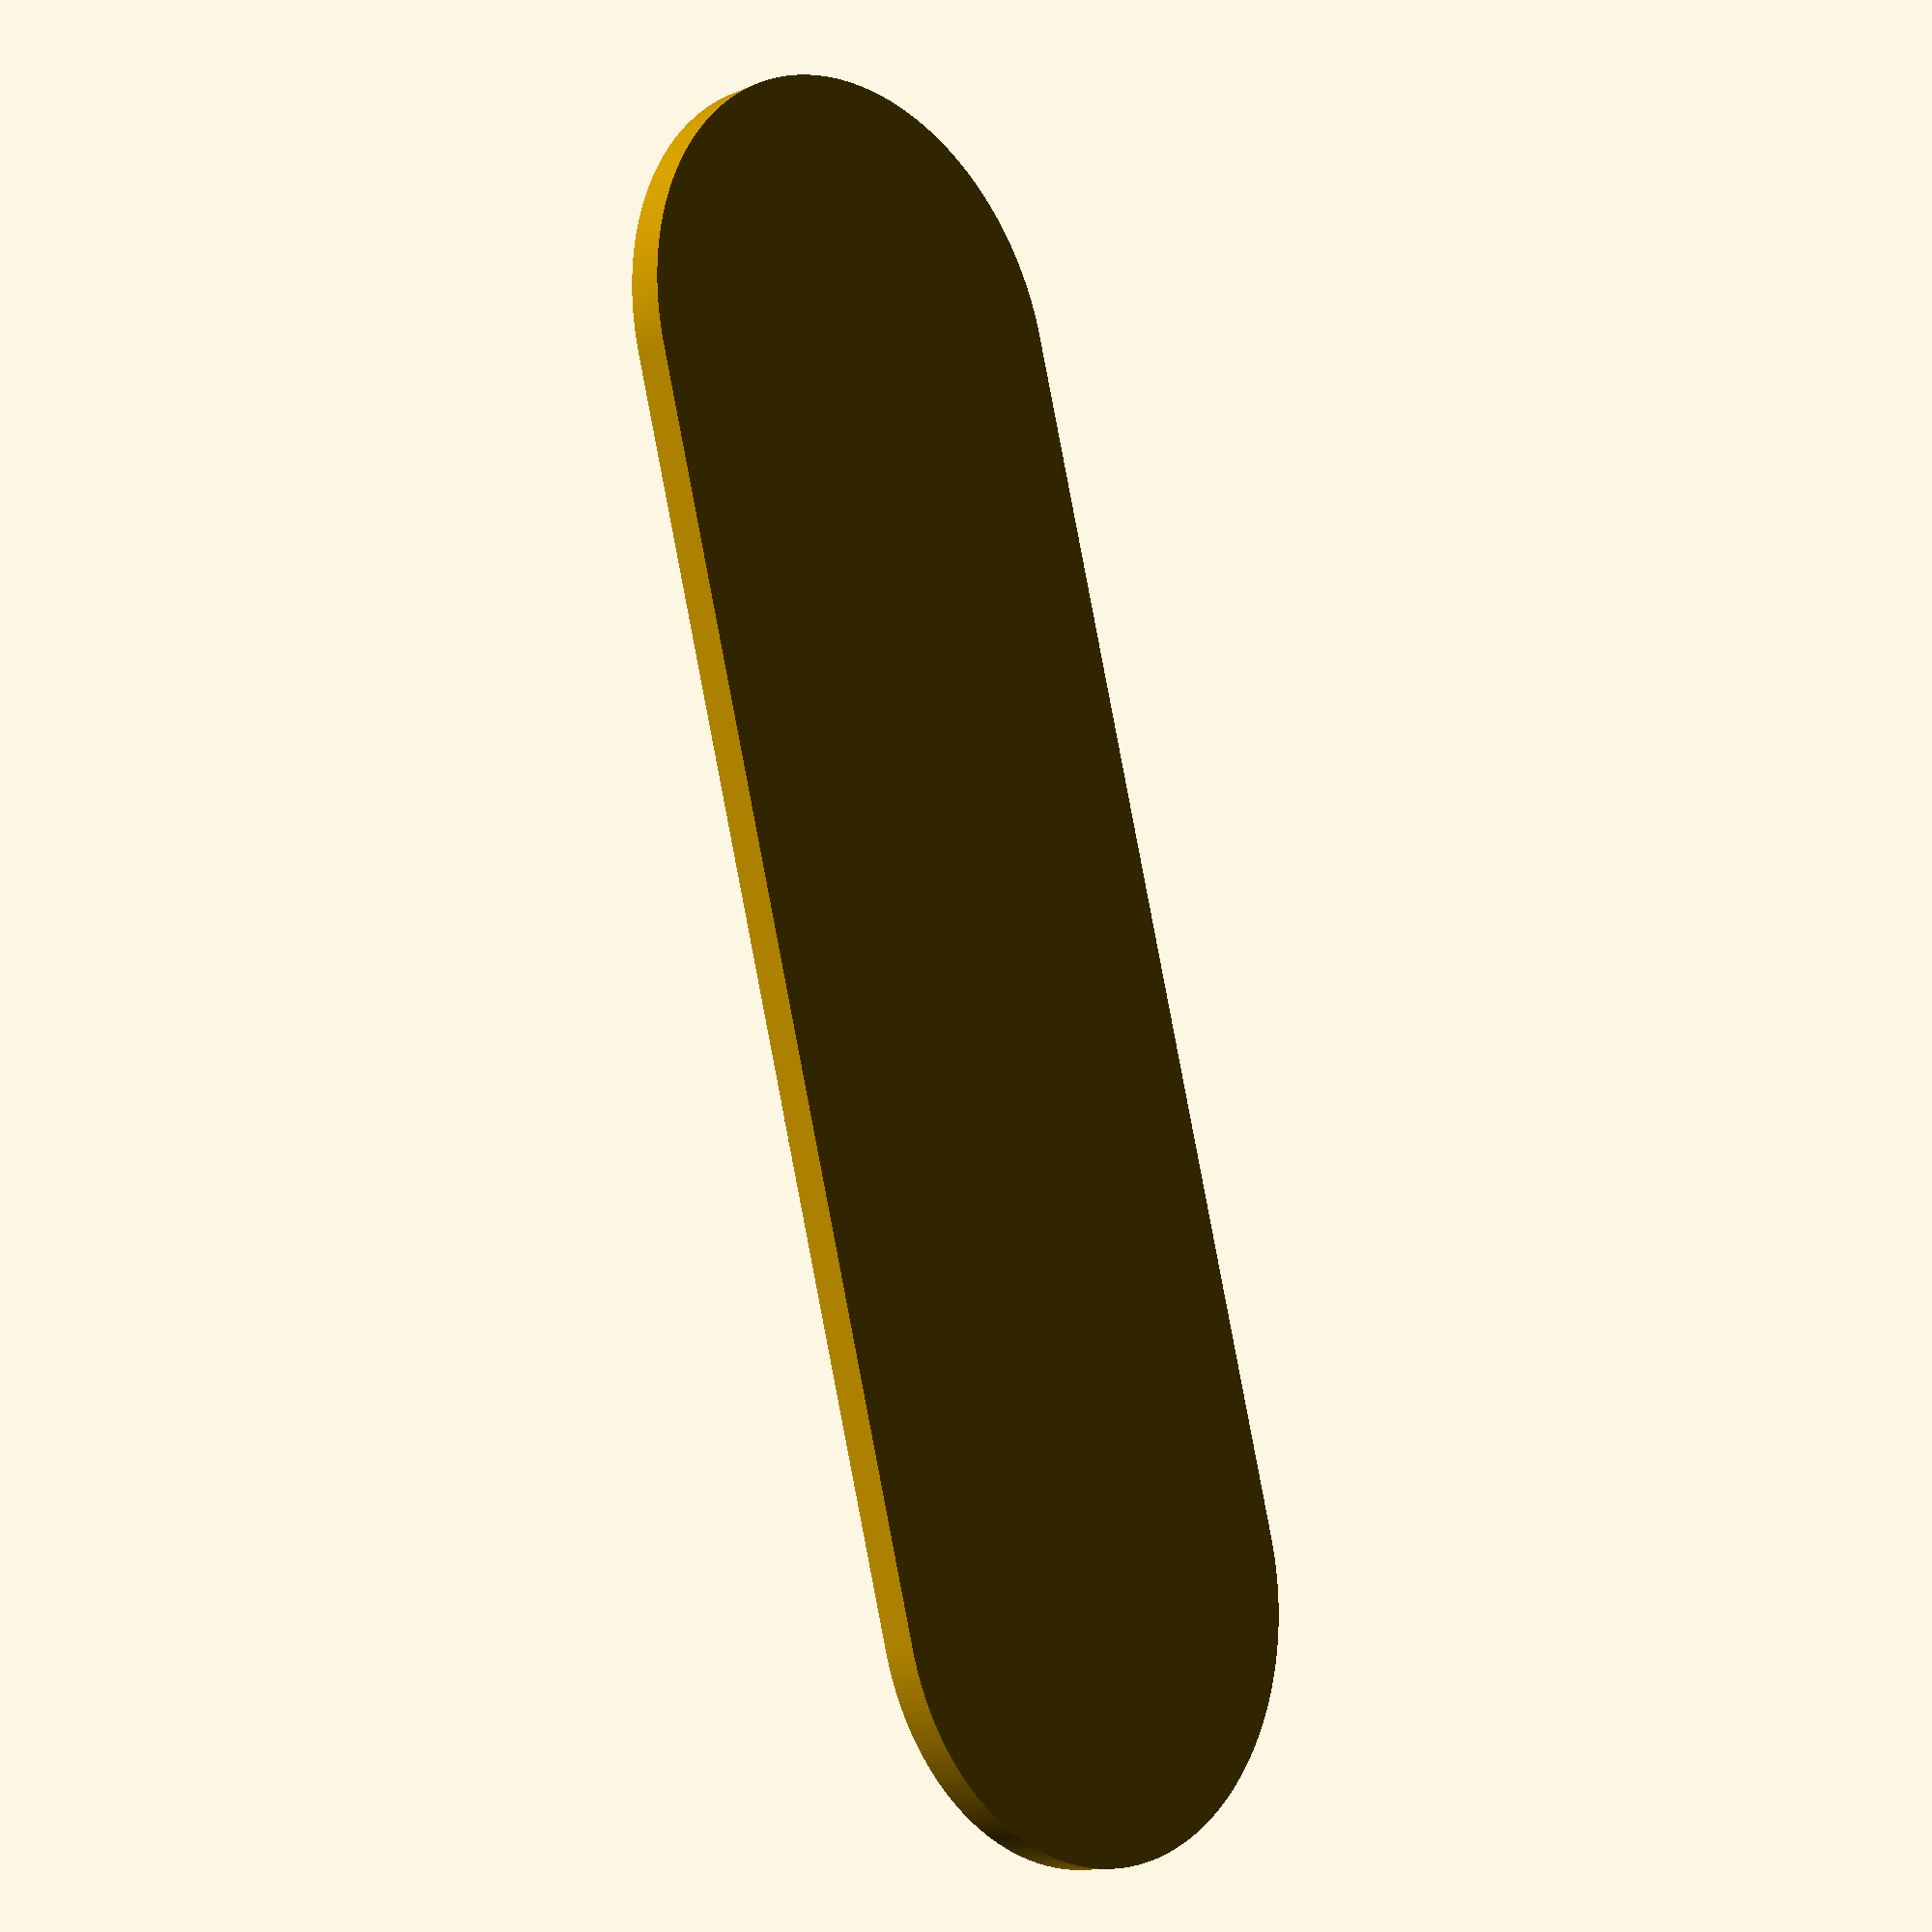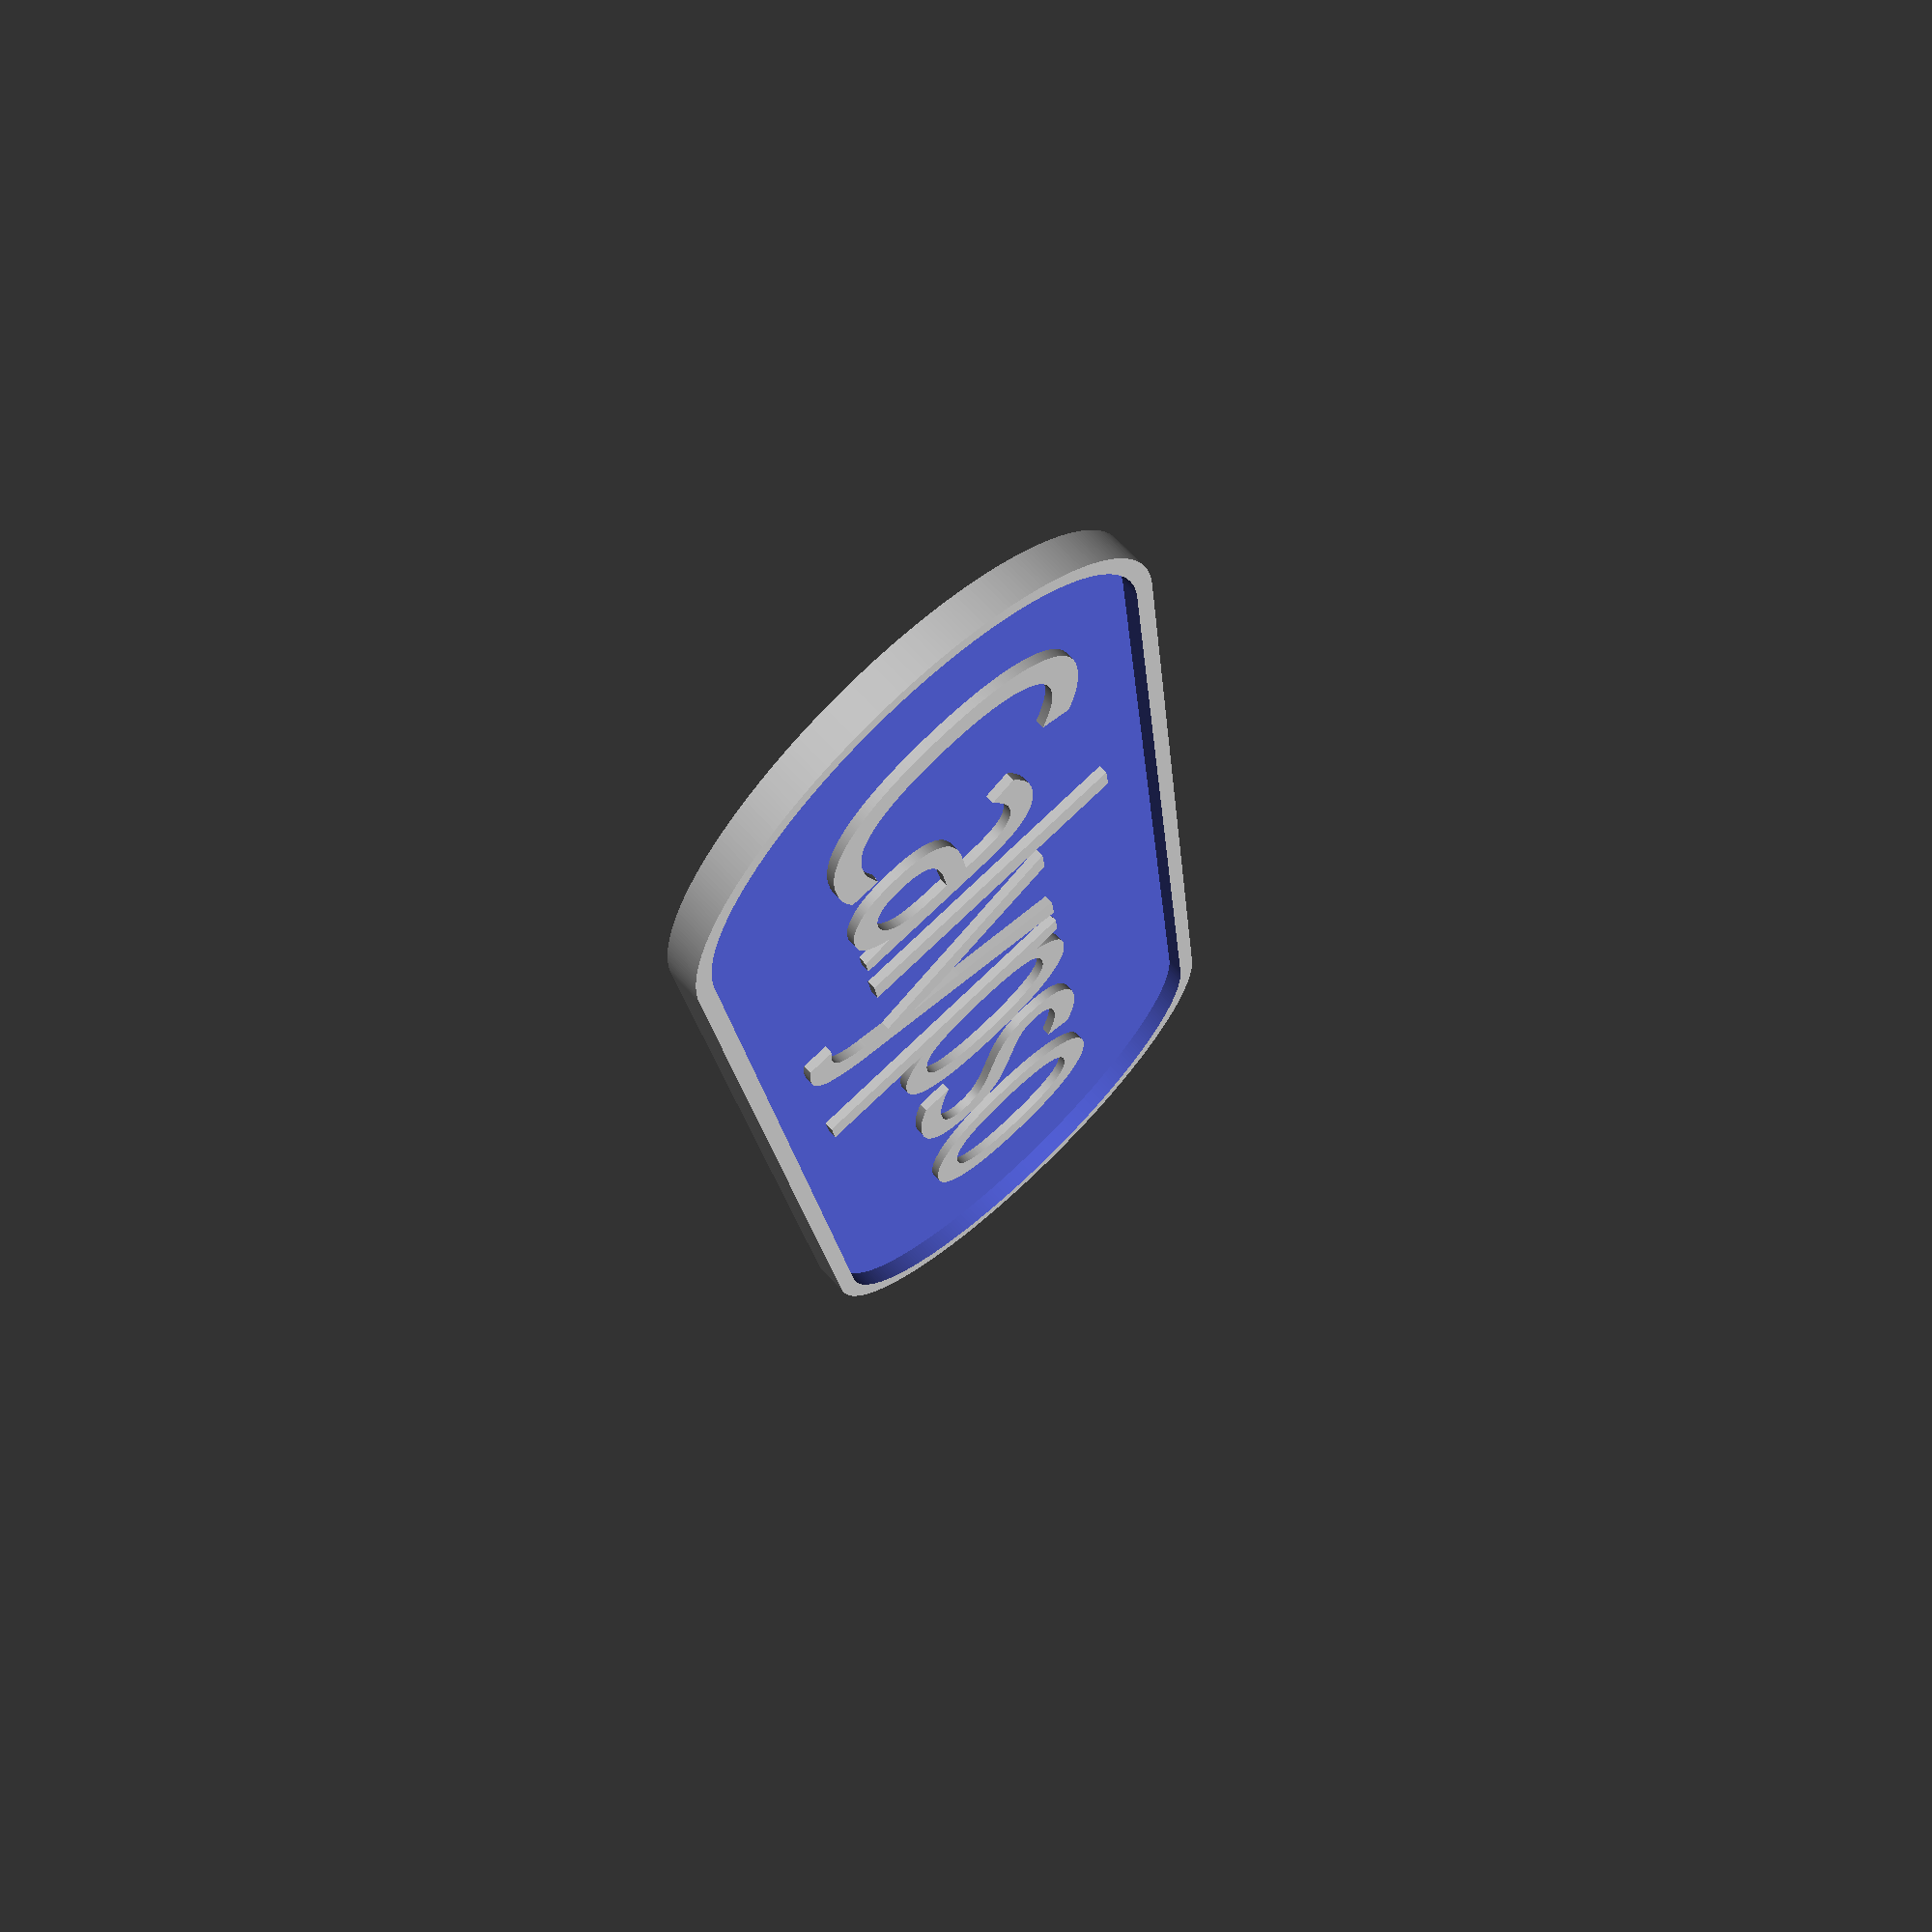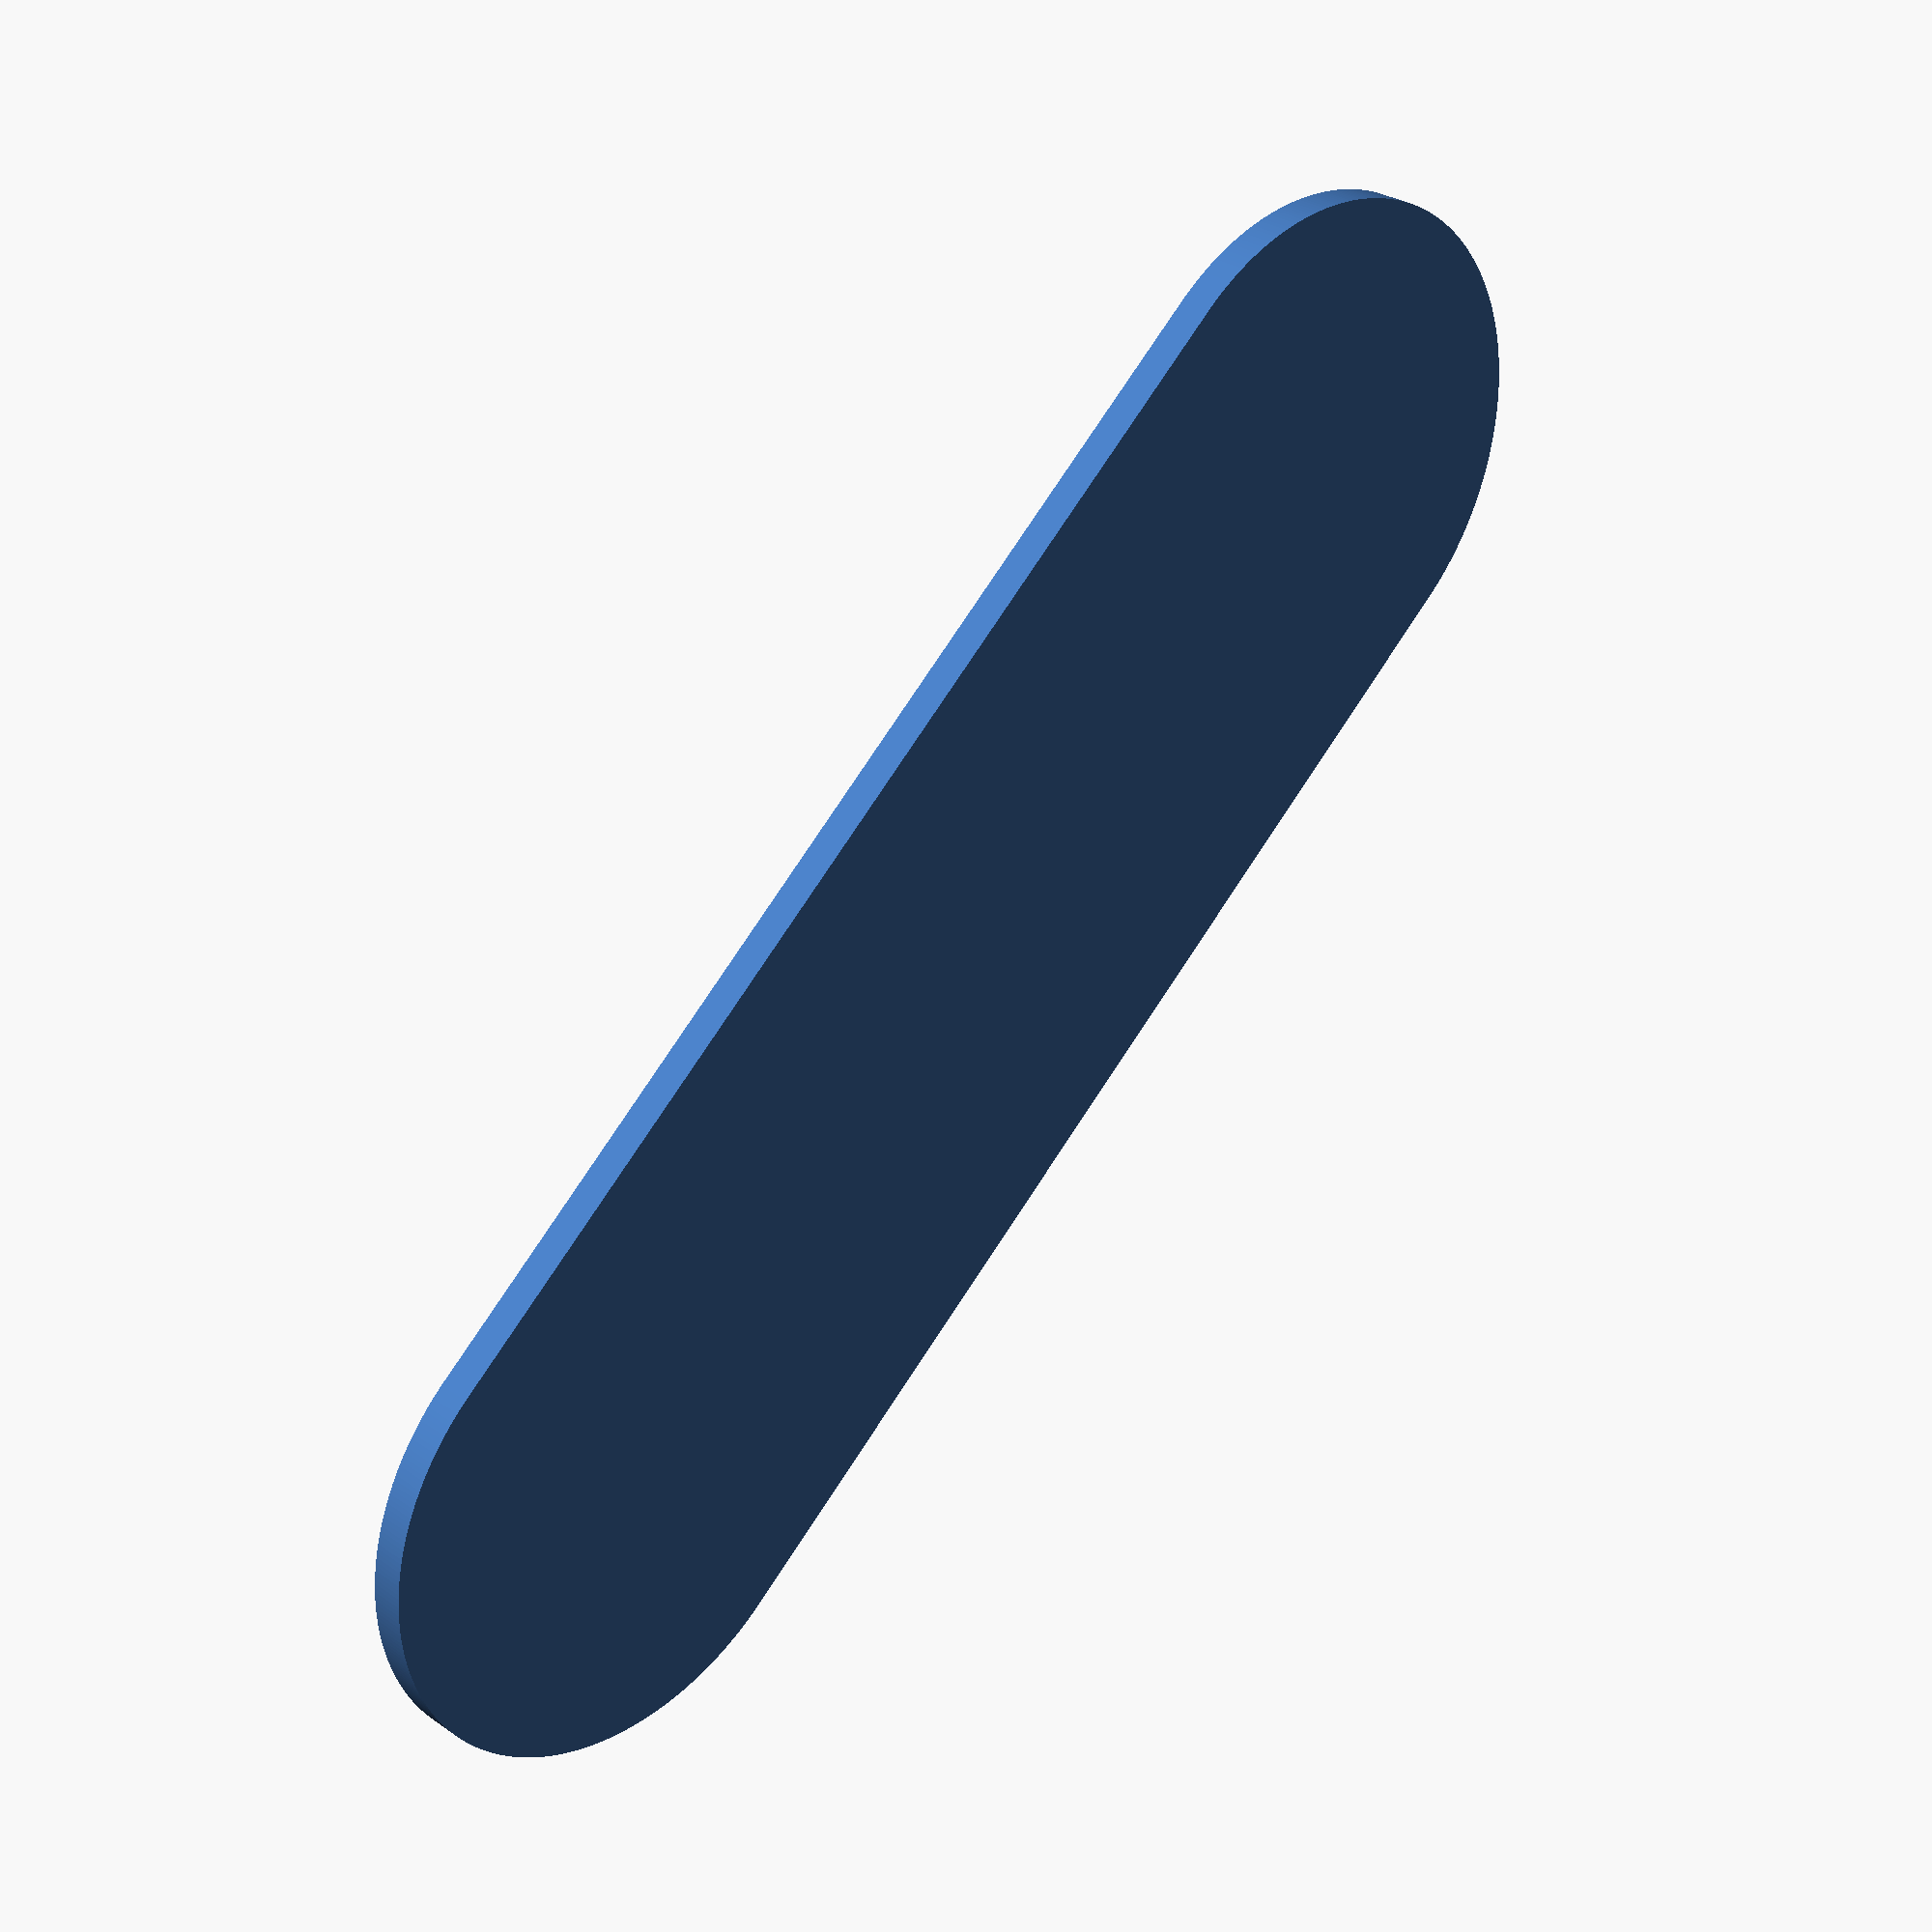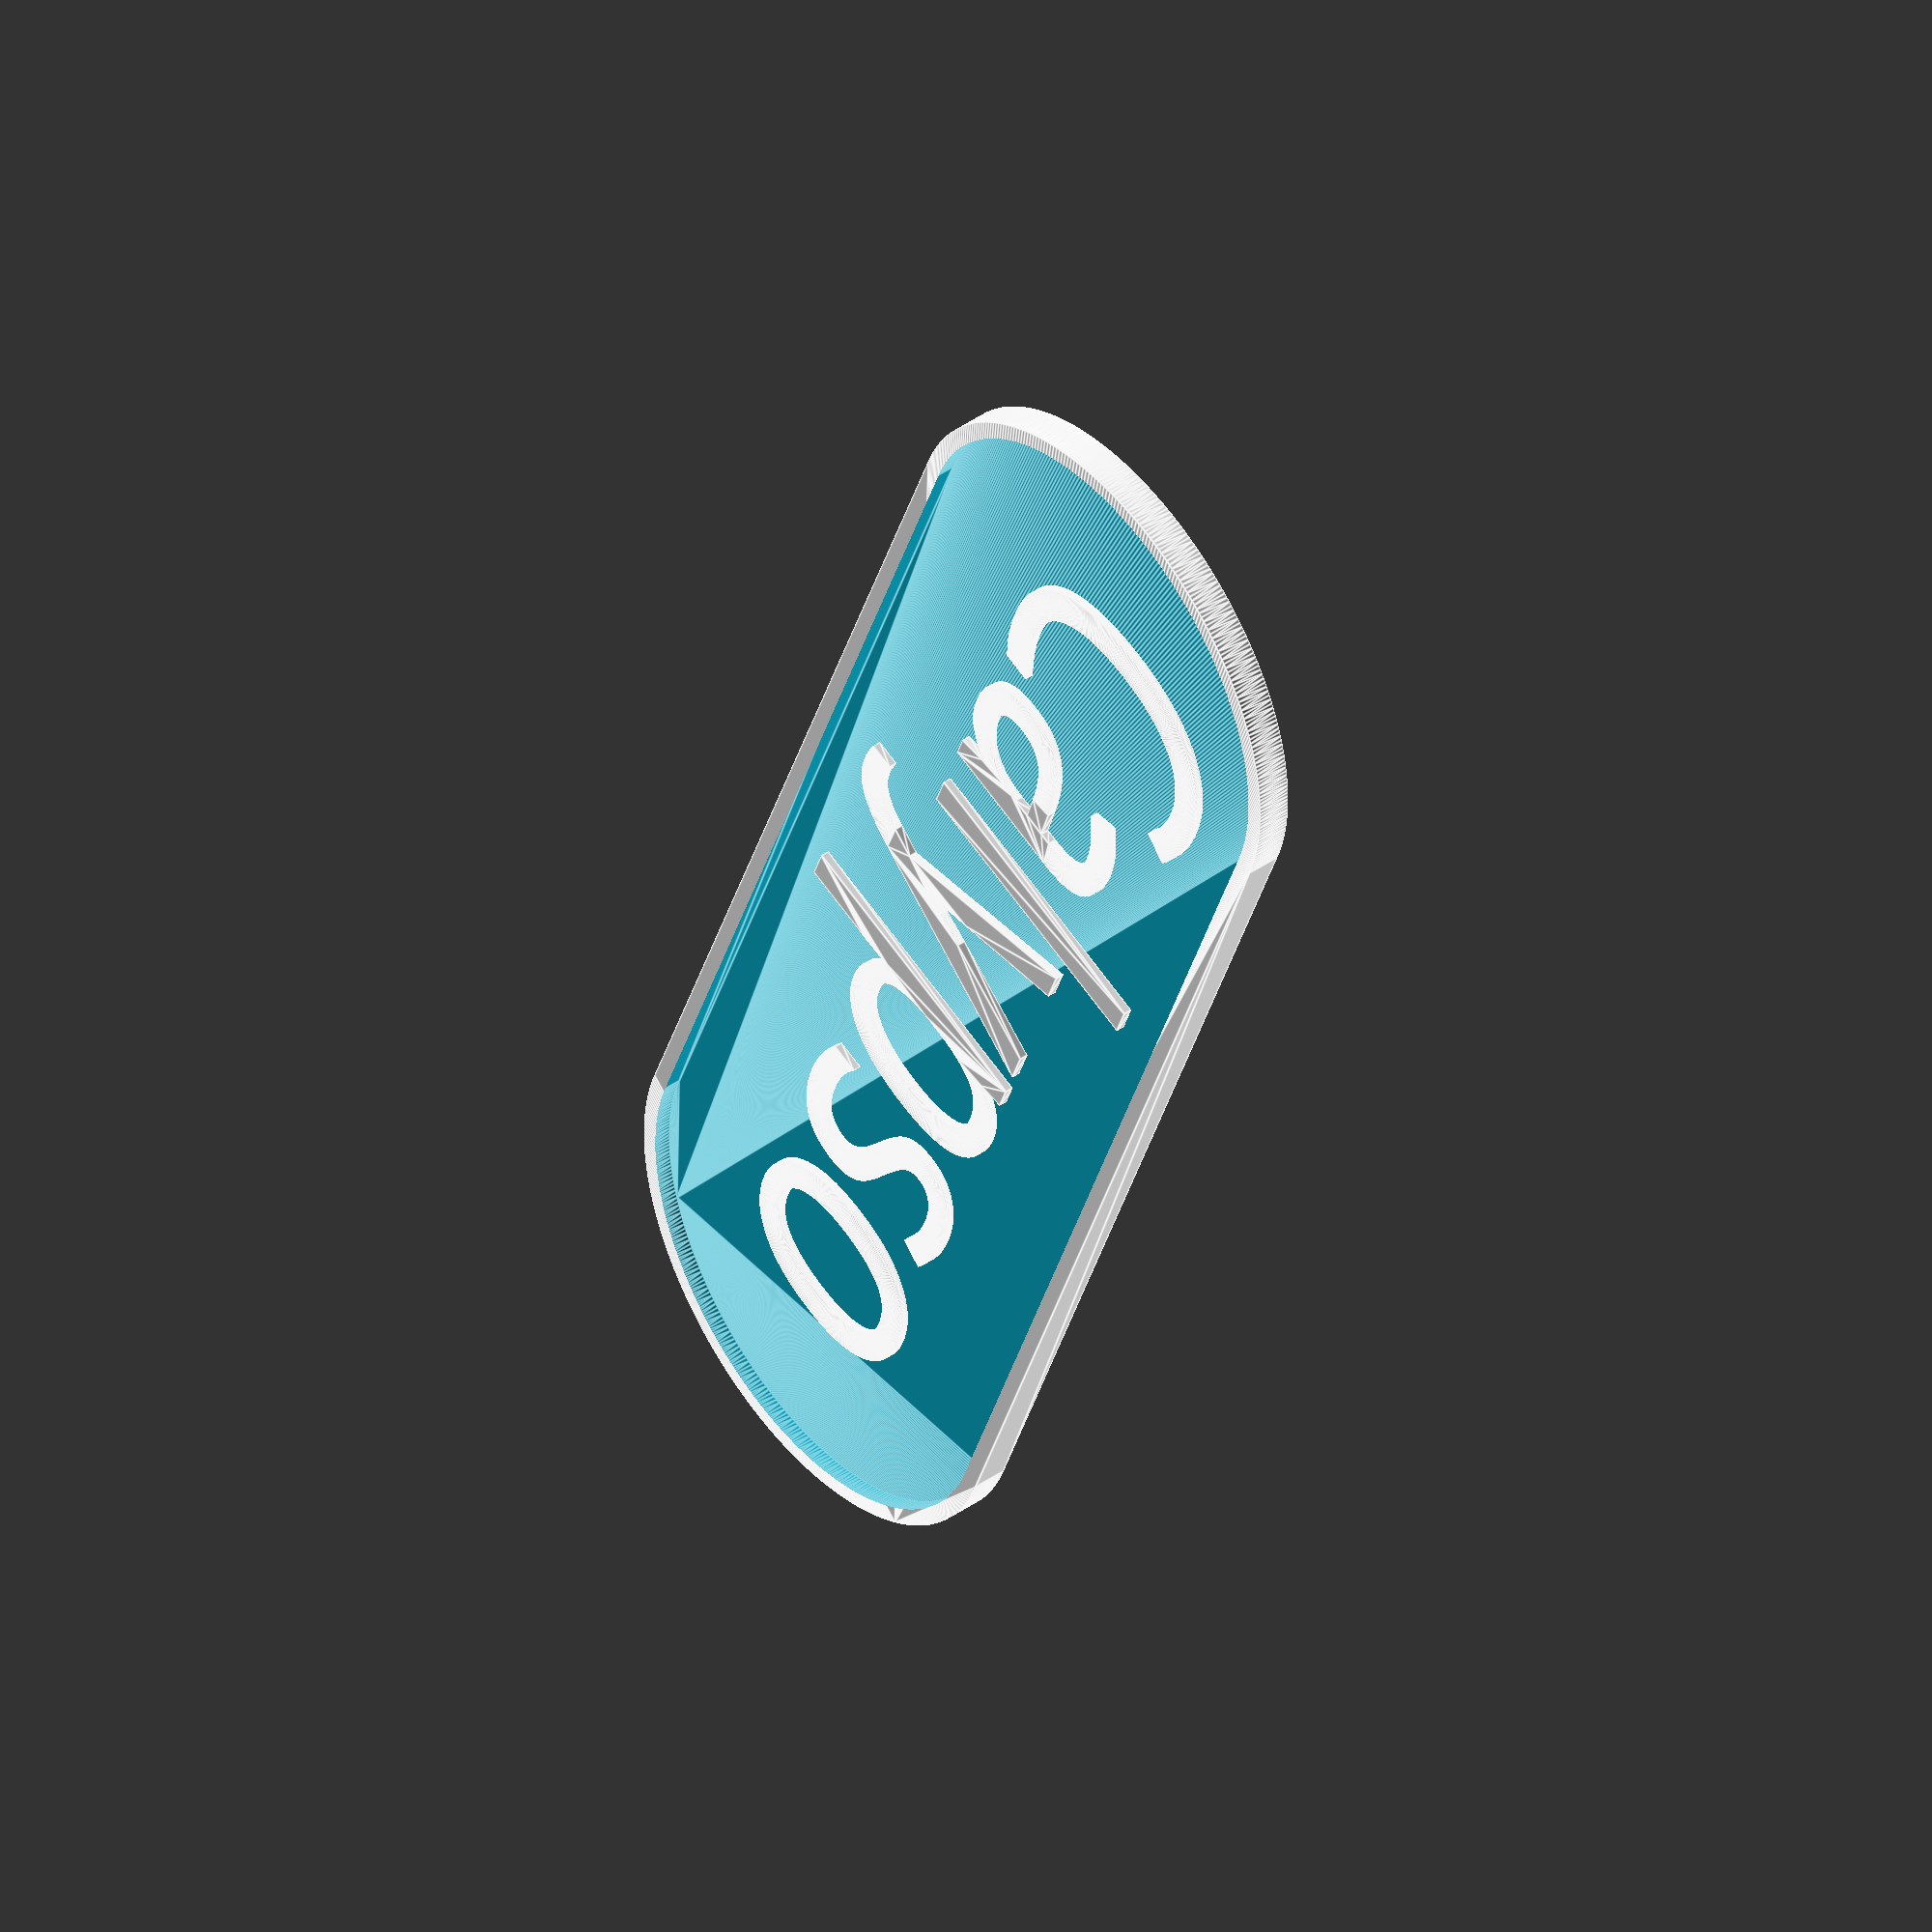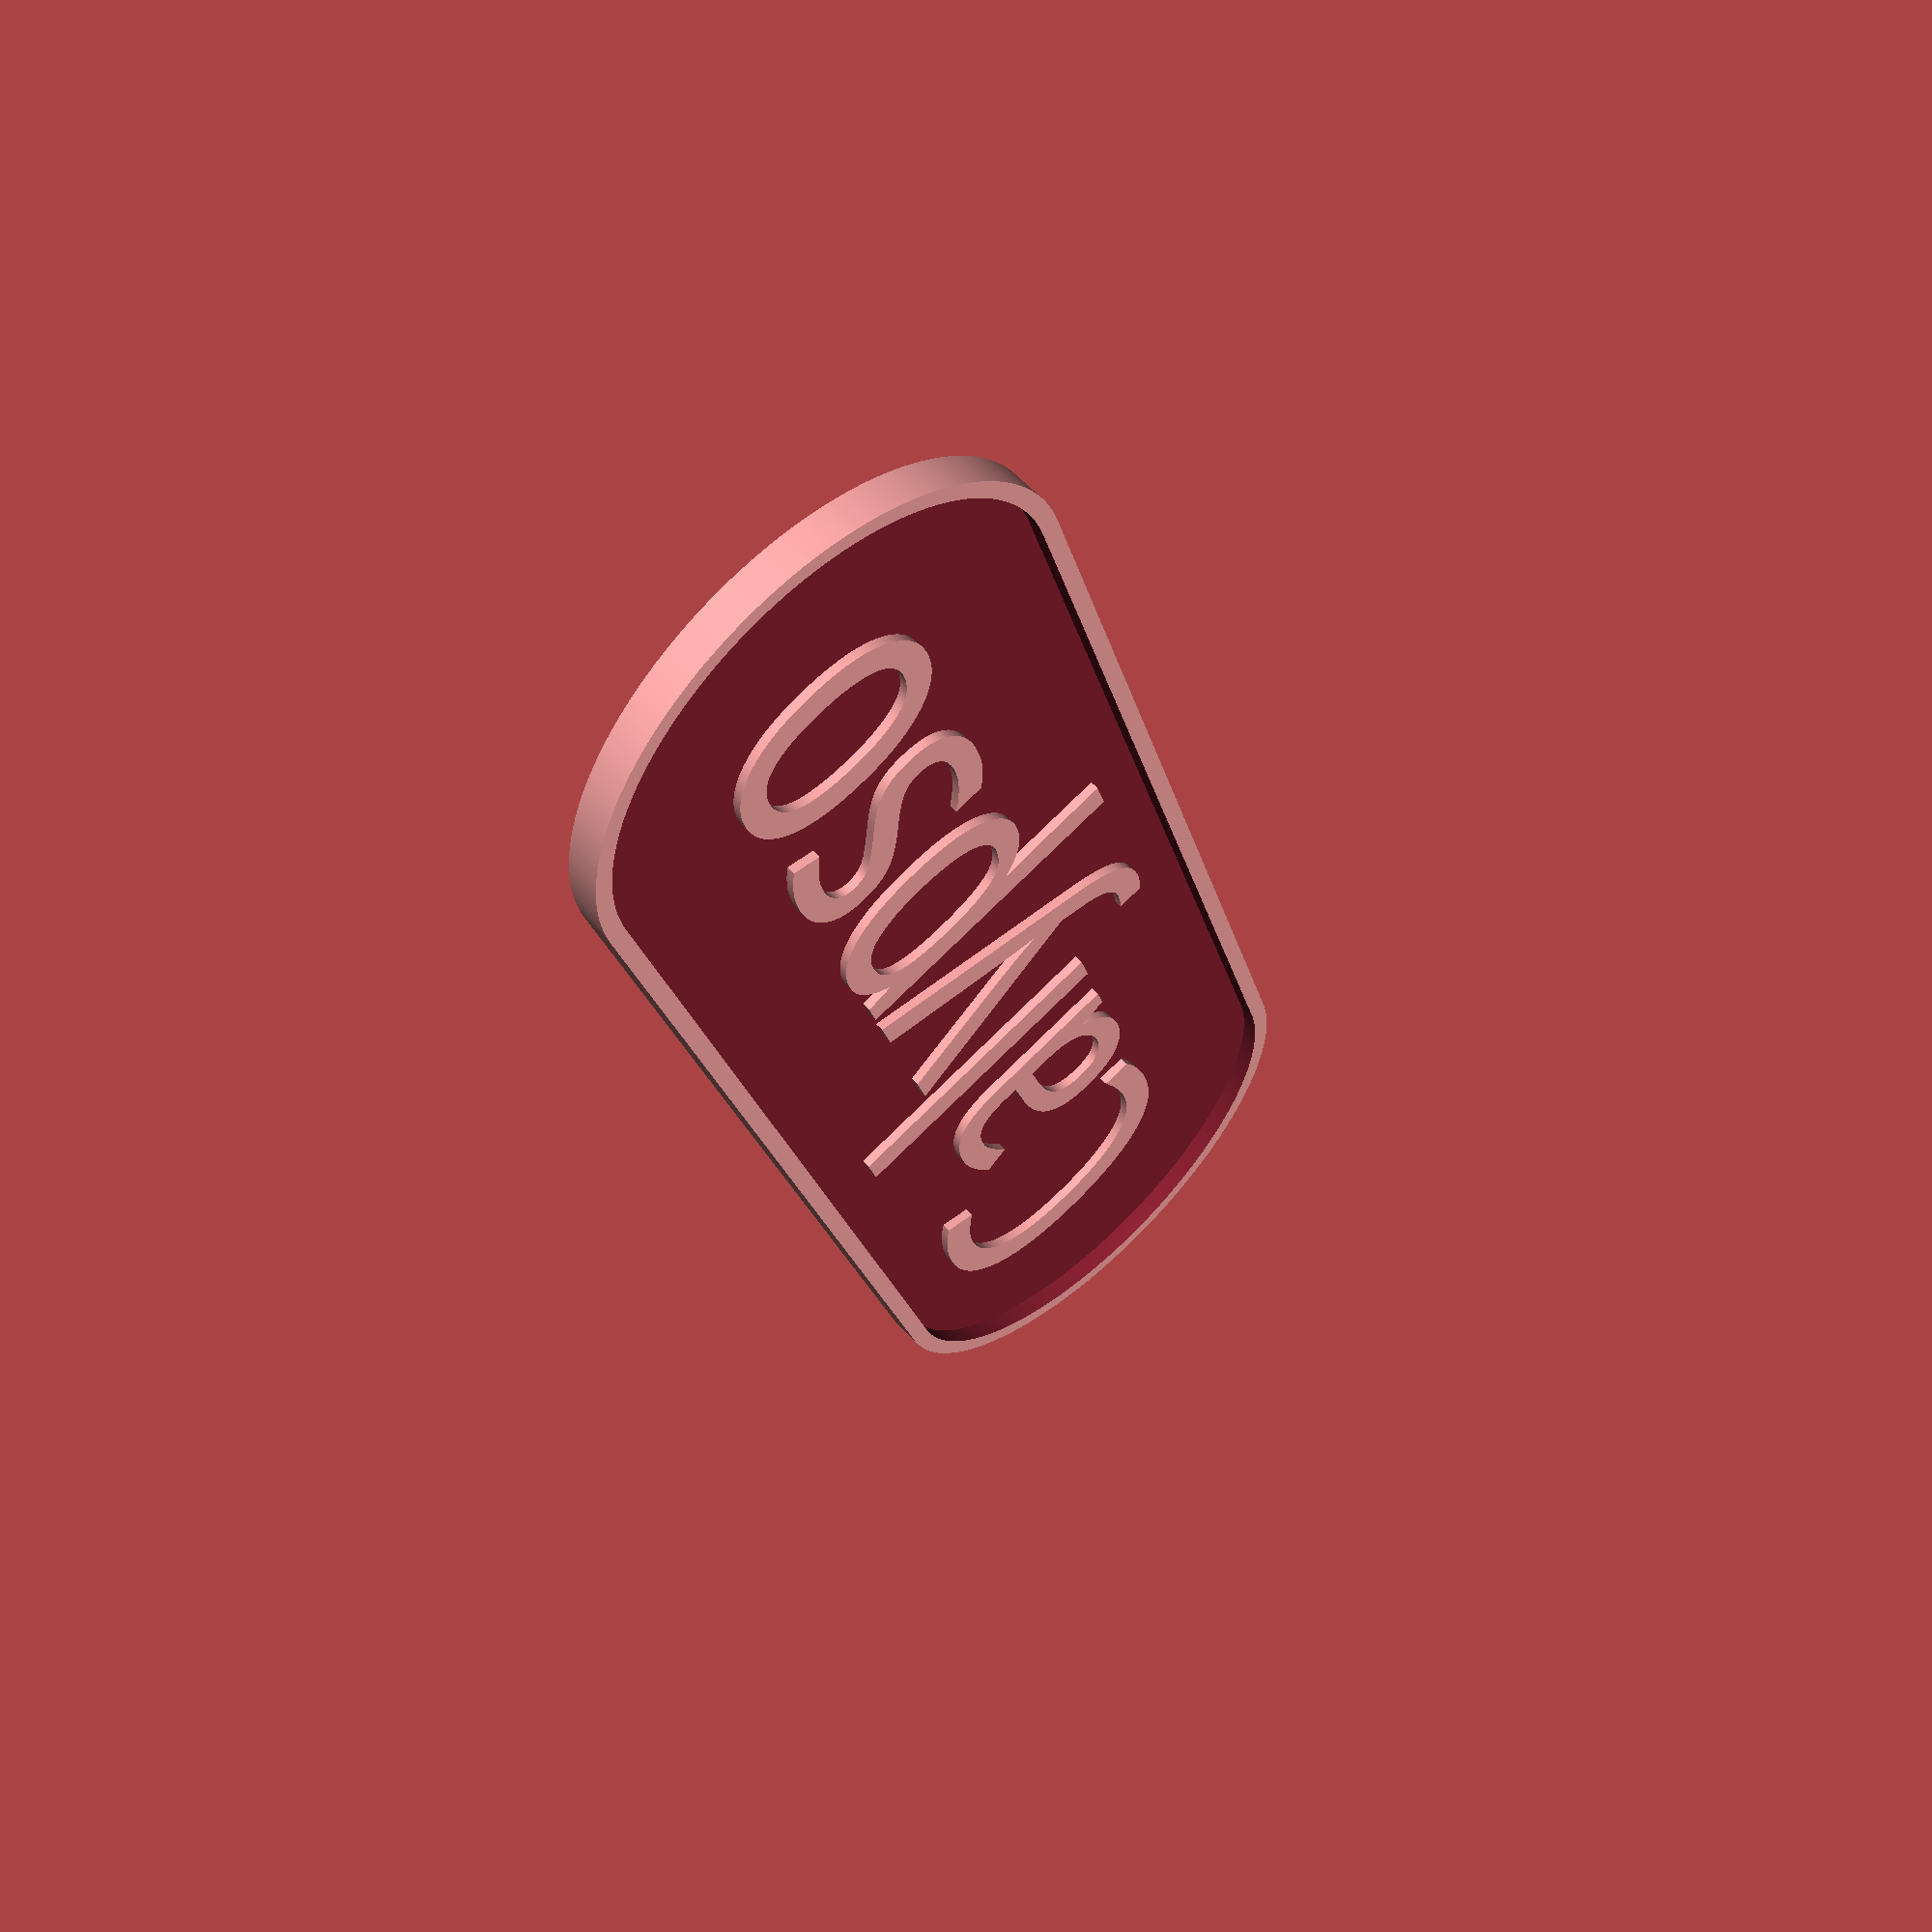
<openscad>
$fa = 1;
$fs = 0.4;

overall_height = 4;
base_cyl_radius = 30;
base_rim_thickness = 2;
base_width_offset = 70;

font_size = 32;
font = "Felix Titling";

module base_plate()
{
    difference()
    {
        hull()
        {
            translate([ -base_width_offset, 0, 0 ]) cylinder(h = overall_height, r = base_cyl_radius, center = true);
            translate([ base_width_offset, 0, 0 ]) cylinder(h = overall_height, r = base_cyl_radius, center = true);
        }

        translate(v = [ 0, 0, 2 ]) hull()
        {
            translate([ -base_width_offset, 0, 0 ])
                cylinder(h = overall_height, r = base_cyl_radius - base_rim_thickness, center = true);
            translate([ base_width_offset, 0, 0 ])
                cylinder(h = overall_height, r = base_cyl_radius - base_rim_thickness, center = true);
        }
    }
}

module name()
{
    translate(v = [ -0.5, -0.5, 0 ]) linear_extrude(height = 1)
        text(text = "Calypso", size = font_size, font = font, halign = "center", valign = "center");
}

base_plate();
name();
</openscad>
<views>
elev=192.9 azim=105.6 roll=45.6 proj=p view=wireframe
elev=289.0 azim=84.3 roll=316.8 proj=p view=wireframe
elev=331.3 azim=220.2 roll=136.3 proj=p view=solid
elev=135.6 azim=290.1 roll=128.9 proj=o view=edges
elev=301.0 azim=254.5 roll=318.2 proj=p view=solid
</views>
